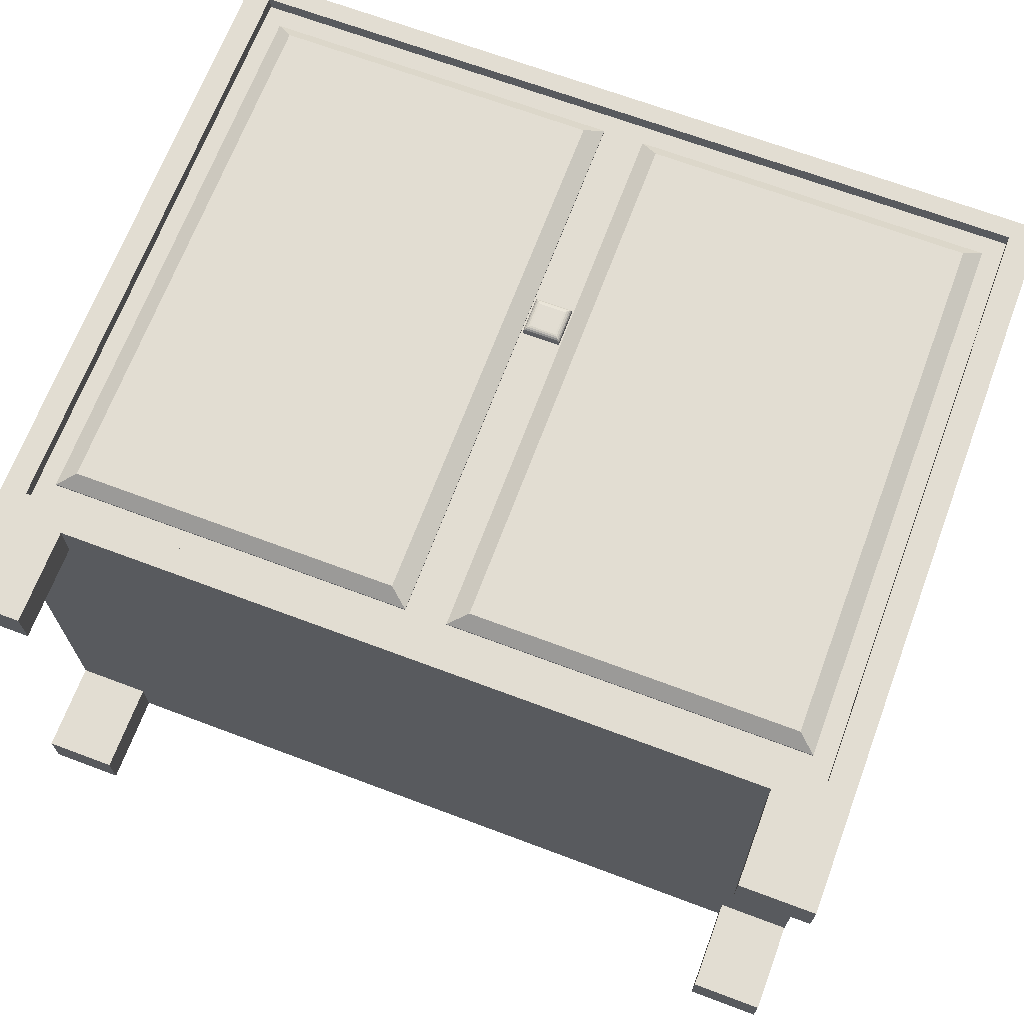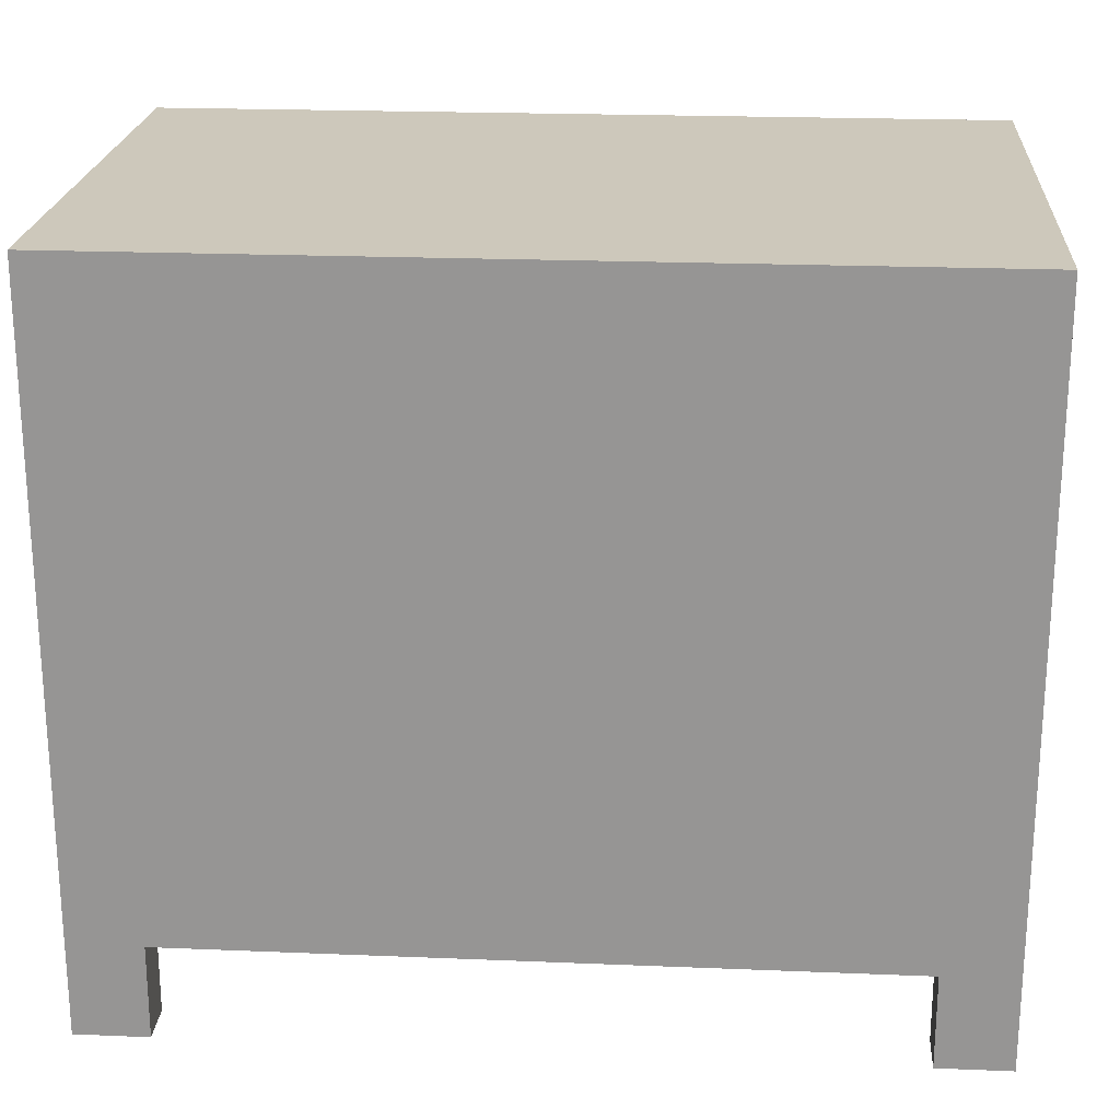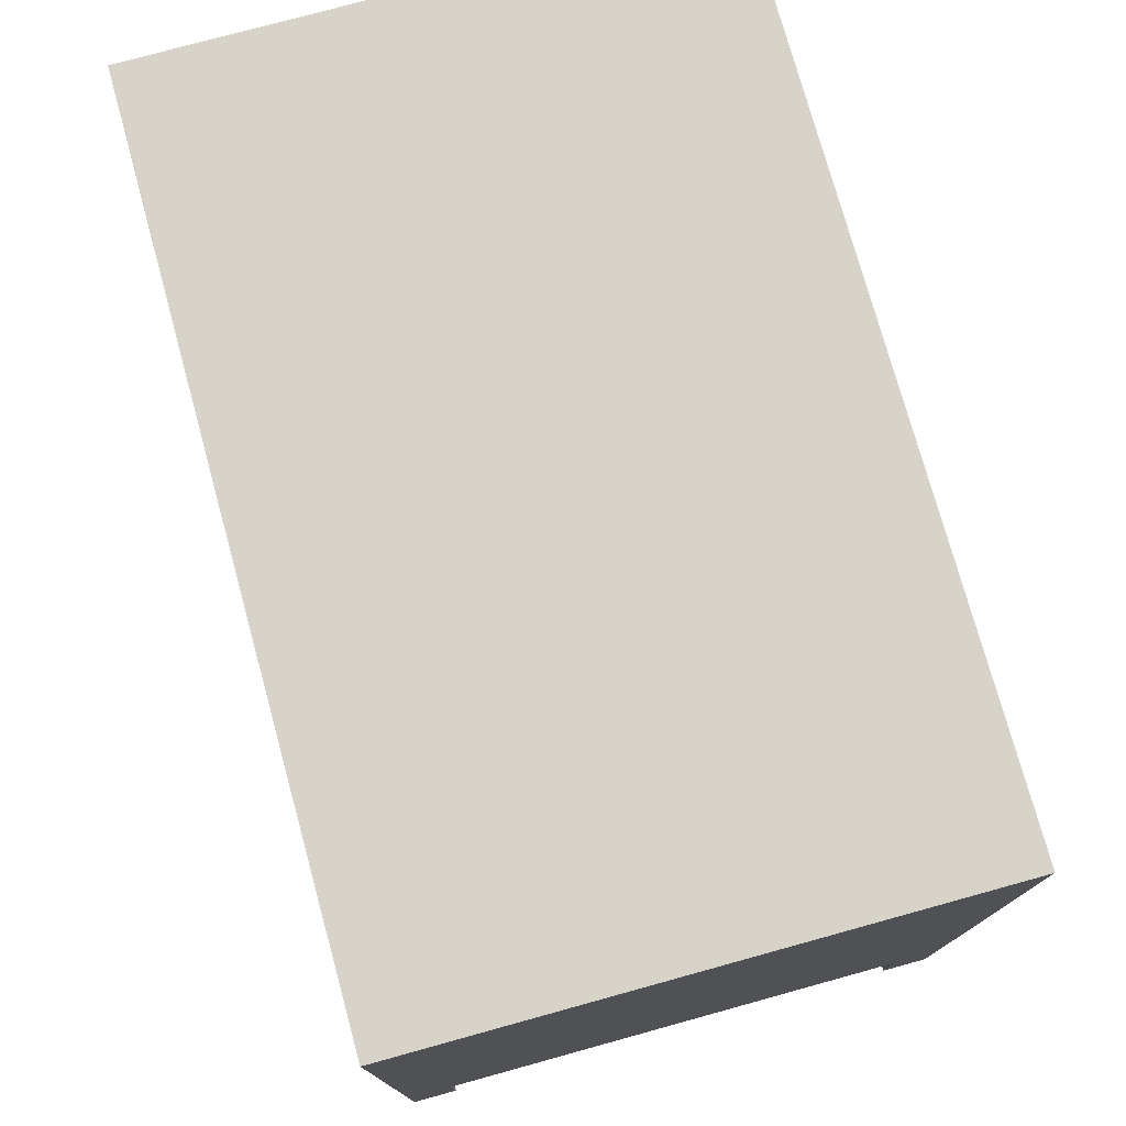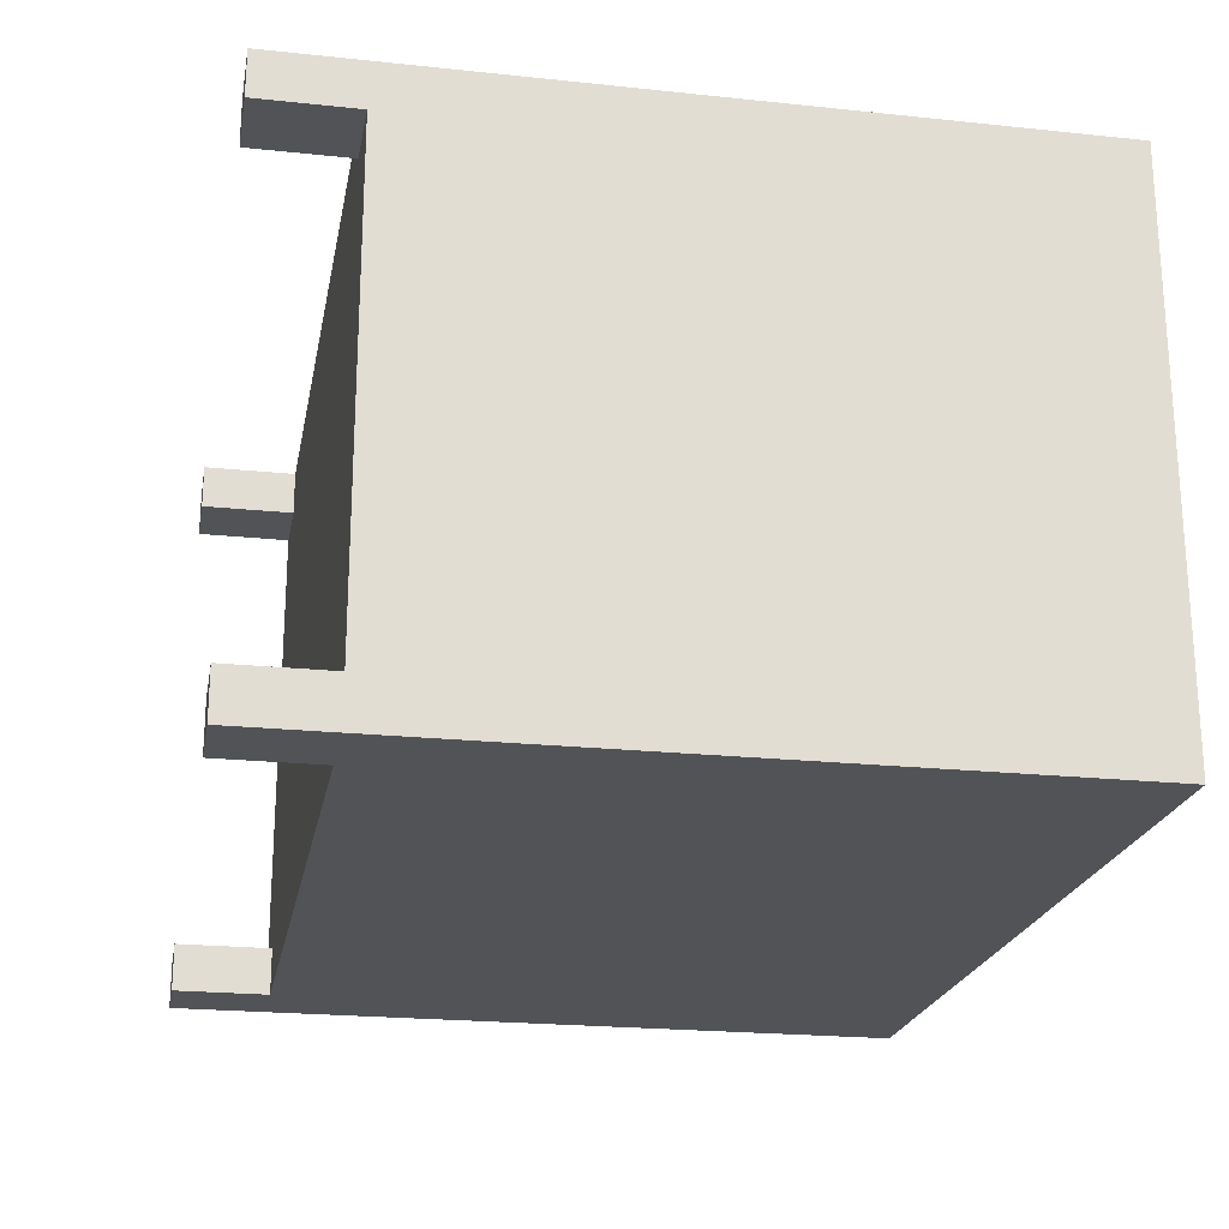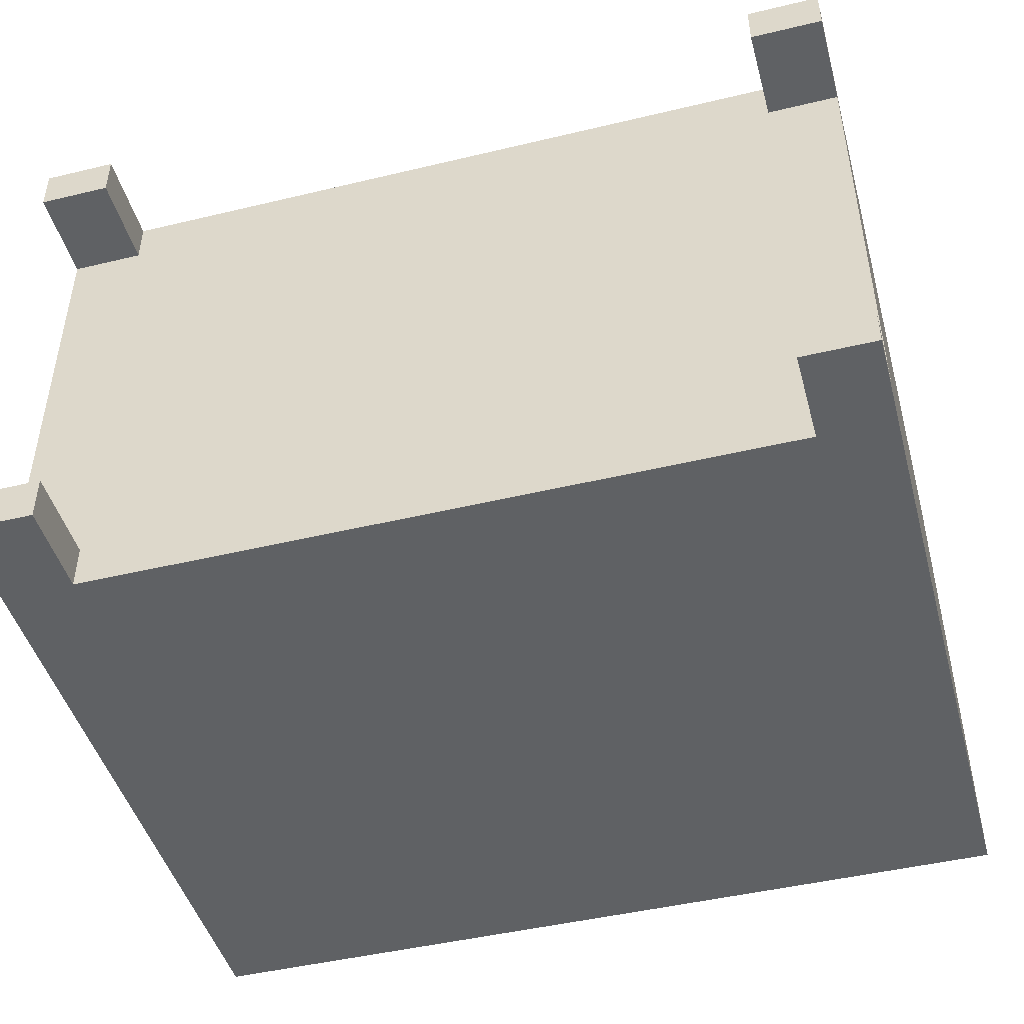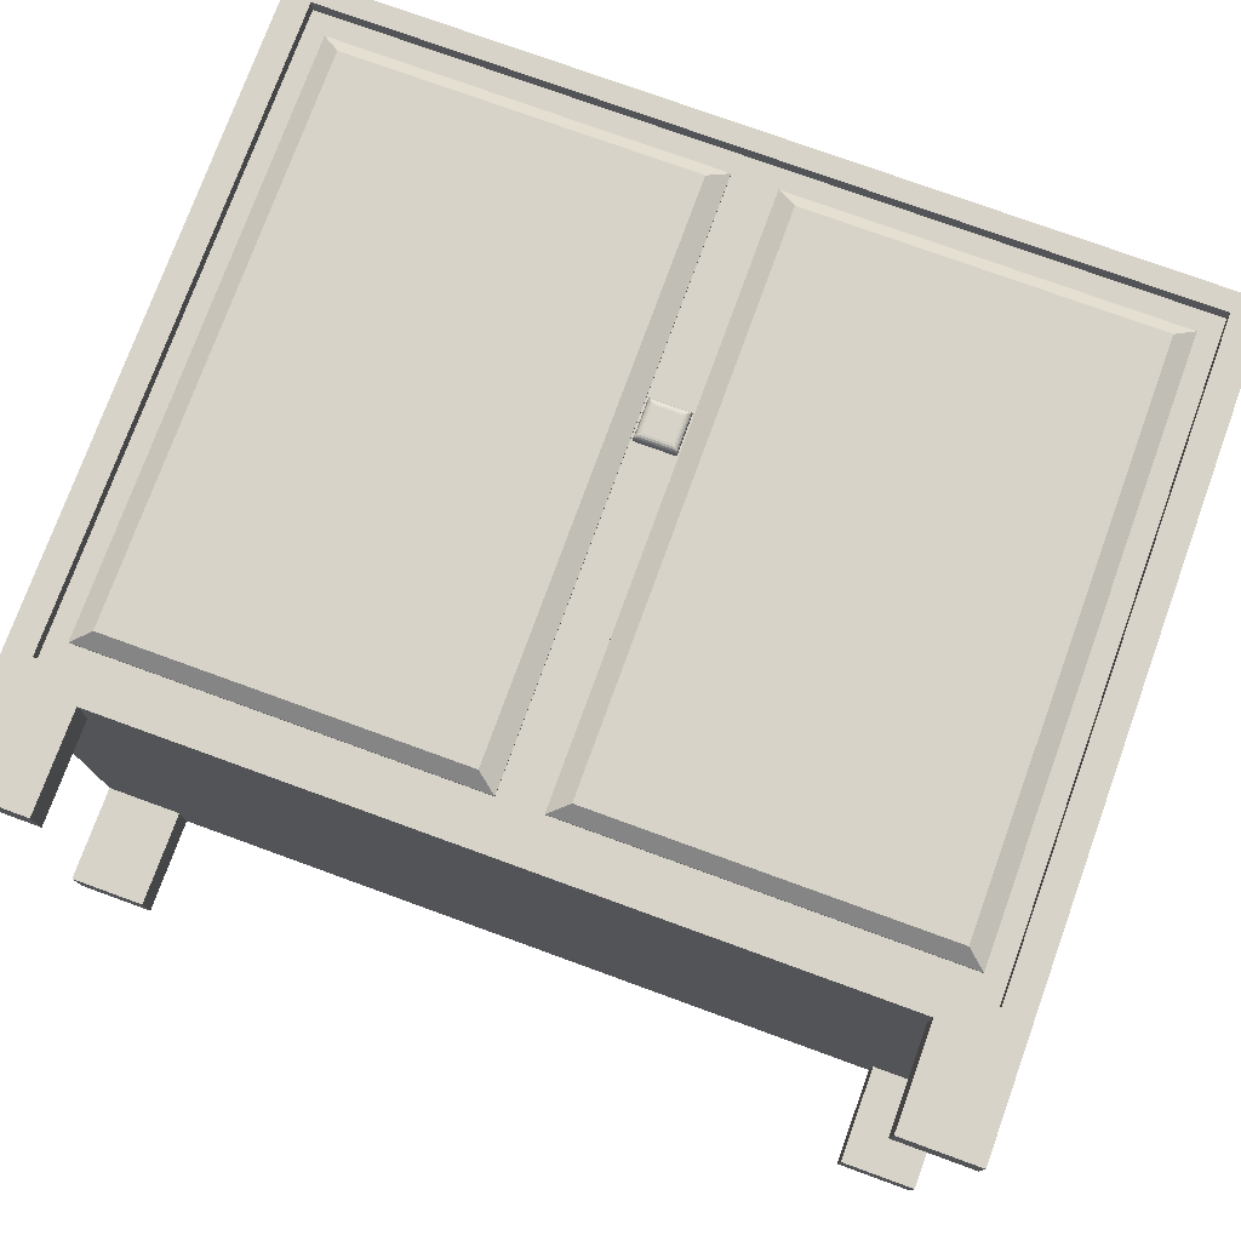
<metadata>
{"format":"obj","ext":"obj","renderer":"f3d","projection":"perspective","resolution":1024,"background":"white","views":[{"elev":68.3,"azim":20.6,"up":"+Z"},{"elev":21.8,"azim":-175.9,"up":"+Y"},{"elev":76.1,"azim":74.6,"up":"+Y"},{"elev":-21.8,"azim":79.5,"up":"+Z"},{"elev":-46.3,"azim":15.3,"up":"+Z"},{"elev":76.5,"azim":20.0,"up":"+Z"}]}
</metadata>
<code>
v -153.9 257 -83.39
v -153.9 264 -83.39
v -153.9 264 -100
v -153.9 257 -100
v 144.3 257 -100
v 144.3 264 -100
v 153.9 264 -100
v 153.9 257 -100
v 153.9 257 83.97
v 153.9 264 83.97
v 153.9 264 100
v 153.9 257 100
v -144.9 257 100
v -144.9 264 100
v -153.9 264 100
v -153.9 257 100
v -127.6 32.73 -100
v -127.6 32.73 -83.39
v -127.6 -1.23 -83.39
v -127.6 -1.23 -100
v -144.9 264 83.97
v -153.9 264 83.97
v 6.477 264 83.97
v 0 264 83.97
v 0 264 100
v 6.477 264 100
v -7.42 32.73 83.97
v 0 32.73 83.97
v 0 32.73 100
v -7.42 32.73 100
v 6.477 257 100
v 0 257 100
v -7.42 257 -100
v -7.42 264 -100
v 0 264 -100
v 0 257 -100
v 144.3 264 100
v 144.3 257 100
v 144.3 264 83.97
v 144.3 32.73 -83.39
v 127.5 32.73 -83.39
v 127.5 -1.23 -83.39
v 144.3 -1.23 -83.39
v 127.5 257 -100
v 127.5 264 -100
v -144.9 264 -100
v -144.9 257 -100
v -127.6 32.73 100
v -144.9 32.73 100
v -144.9 -1.23 100
v -127.6 -1.23 100
v -127.6 264 83.97
v -127.6 264 100
v -127.6 257 100
v 0 257 94.97
v 6.965 257 94.97
v -153.9 250 -100
v -144.9 250 -100
v 127.5 250 -100
v 144.3 250 -100
v 153.9 250 100
v 144.3 250 100
v -7.42 250 -100
v 0 250 -100
v 144.3 257 94.97
v 144.3 250 94.97
v -144.9 250 100
v -153.9 250 100
v 153.9 250 83.97
v 153.9 250 -100
v -153.9 250 -83.39
v -153.9 32.73 -83.39
v -153.9 41.75 -83.39
v -153.9 41.75 -100
v -153.9 32.73 -100
v 144.3 32.73 -100
v 144.3 41.75 -100
v 153.9 41.75 -100
v 153.9 32.73 -100
v 153.9 32.73 83.97
v 153.9 41.75 83.97
v 153.9 41.75 100
v 153.9 32.73 100
v -144.9 41.75 100
v -153.9 41.75 100
v -153.9 32.73 100
v 6.477 32.73 100
v 6.477 41.75 100
v 0 41.75 100
v -7.42 32.73 -100
v -7.42 41.75 -100
v 0 41.75 -100
v 0 32.73 -100
v 144.3 41.75 100
v 144.3 32.73 100
v 127.5 32.73 -100
v 127.5 41.75 -100
v -144.9 41.75 -100
v -144.9 32.73 -100
v -127.6 41.75 100
v 6.477 32.73 -100
v 6.477 41.75 -100
v 127.5 41.75 100
v 127.5 32.73 100
v 127.5 257 100
v 137.2 257 94.97
v 6.477 250 -100
v 6.477 257 -100
v 6.477 264 -100
v 6.477 32.73 83.97
v 127.5 32.73 83.97
v 127.5 264 100
v 127.5 264 83.97
v -7.42 41.75 100
v -127.6 41.75 -100
v -127.6 257 -100
v -127.6 250 -100
v -144.9 49.78 100
v -144.9 41.75 94.97
v -144.9 49.78 94.97
v -7.42 257 100
v -7.42 264 100
v -7.42 264 83.97
v -127.6 264 -100
v -144.9 -1.23 -100
v -153.9 -1.23 -100
v -144.9 32.73 -83.39
v -127.6 32.73 83.97
v -144.9 32.73 83.97
v -7.42 264 -83.39
v -127.6 264 -83.39
v 144.3 264 -83.39
v 127.5 264 -83.39
v 6.477 32.73 -83.39
v 153.9 32.73 -83.39
v 153.9 41.75 -83.39
v -153.9 41.75 83.97
v -153.9 32.73 83.97
v -153.9 257 83.97
v -153.9 250 83.97
v 153.9 250 -83.39
v 153.9 257 -83.39
v -144.9 264 -83.39
v 144.3 32.73 83.97
v 153.9 264 -83.39
v -7.42 32.73 -83.39
v 0 32.73 -83.39
v 6.477 264 -83.39
v 0 264 -83.39
v -127.6 -1.23 83.97
v 144.3 -1.23 83.97
v 127.5 -1.23 83.97
v 144.3 -1.23 100
v 153.9 -1.23 100
v 127.5 -1.23 -100
v 153.9 -1.23 83.97
v 127.5 -1.23 100
v -153.9 -1.23 83.97
v -144.9 -1.23 83.97
v -153.9 -1.23 100
v 144.3 -1.23 -100
v 153.9 -1.23 -100
v 153.9 -1.23 -83.39
v -144.9 -1.23 -83.39
v -153.9 -1.23 -83.39
v -138.3 250 94.97
v -138.3 257 94.97
v -144.9 257 94.97
v -144.9 250 94.97
v 6.965 250 94.97
v 0 250 94.97
v 137.2 250 94.97
v -8.041 250 94.97
v -8.041 257 94.97
v -138.3 41.75 94.97
v 0 41.75 94.97
v -8.041 41.75 94.97
v 144.3 41.75 94.97
v 137.2 41.75 94.97
v 6.965 41.75 94.97
v -8.041 49.78 94.97
v -138.3 49.78 94.97
v 144.3 49.78 94.97
v 137.2 49.78 94.97
v 6.965 49.78 94.97
v 0 49.78 94.97
v -153.9 49.78 83.97
v -153.9 49.78 -83.39
v 153.9 49.78 -100
v 153.9 49.78 -83.39
v 153.9 49.78 83.97
v -153.9 49.78 100
v -144.9 49.78 -100
v -127.6 49.78 -100
v 6.477 49.78 -100
v 127.5 49.78 -100
v -153.9 49.78 -100
v 144.3 49.78 -100
v 153.9 49.78 100
v 144.3 49.78 100
v -7.42 49.78 -100
v 0 49.78 -100
v -8.041 250 95.53
v -8.041 49.78 95.53
v -138.3 250 95.53
v 6.965 250 95.53
v 137.2 250 95.53
v 130.6 54.7 99.78
v 130.6 245.1 99.78
v 13.5 245.1 99.78
v 13.5 54.7 99.78
v 6.965 49.78 95.53
v 137.2 49.78 95.53
v -14.58 54.7 99.78
v -14.58 245.1 99.78
v -131.8 245.1 99.78
v -131.8 54.7 99.78
v -138.3 49.78 95.53
v -0.4516 161.7 94.58
v -0.4516 175.4 94.58
v 6.393 175.4 94.58
v 6.393 161.7 94.58
v 6.393 175.4 96.11
v 6.393 161.7 96.11
v -7.296 175.4 94.58
v -7.296 161.7 94.58
v -7.296 161.7 96.11
v -7.296 175.4 96.11
v -0.4516 163.8 98.24
v 4.259 163.8 98.24
v 4.259 173.2 98.24
v -0.4516 173.2 98.24
v -0.4516 175.4 96.11
v -0.4516 161.7 96.11
v -7.192 161.8 96.77
v -7.192 175.3 96.77
v -6.889 162.1 97.36
v -6.889 175 97.36
v -6.417 162.6 97.83
v -6.417 174.5 97.83
v -5.822 163.2 98.14
v -5.822 173.9 98.14
v -5.163 163.8 98.24
v -5.163 173.2 98.24
v 6.288 161.8 96.77
v -0.4516 161.8 96.77
v 5.985 162.1 97.36
v -0.4516 162.1 97.36
v 5.513 162.6 97.83
v -0.4516 162.6 97.83
v 4.919 163.2 98.14
v -0.4516 163.2 98.14
v 6.288 175.3 96.77
v 5.985 175 97.36
v 5.513 174.5 97.83
v 4.919 173.9 98.14
v -0.4516 175.3 96.77
v -0.4516 175 97.36
v -0.4516 174.5 97.83
v -0.4516 173.9 98.14
g Cube
f 2 3 4 1
f 7 8 5 6
f 10 11 12 9
f 13 14 15 16
f 17 18 19 20
f 14 21 22 15
f 26 23 24 25
f 28 29 30 27
f 31 26 25 32
f 35 36 33 34
f 12 11 37 38
f 11 10 39 37
f 43 40 41 42
f 6 5 44 45
f 46 47 4 3
f 51 48 49 50
f 53 52 21 14
f 54 53 14 13
f 56 31 32 55
f 47 58 57 4
f 5 60 59 44
f 61 12 38 62
f 36 64 63 33
f 38 65 66 62
f 67 13 16 68
f 9 12 61 69
f 8 70 60 5
f 1 4 57 71
f 73 74 75 72
f 78 79 76 77
f 81 82 83 80
f 49 84 85 86
f 87 88 89 29
f 92 93 90 91
f 83 82 94 95
f 77 76 96 97
f 98 99 75 74
f 48 100 84 49
f 97 96 101 102
f 95 94 103 104
f 65 38 105 106
f 44 59 107 108
f 45 44 108 109
f 111 104 87 110
f 38 37 112 105
f 37 39 113 112
f 30 114 100 48
f 115 17 99 98
f 116 117 58 47
f 120 118 84 119
f 121 122 53 54
f 122 123 52 53
f 124 116 47 46
f 99 125 126 75
f 18 128 129 127
f 123 130 131 52
f 39 132 133 113
f 41 111 110 134
f 136 81 80 135
f 85 137 138 86
f 16 139 140 68
f 142 9 69 141
f 52 131 143 21
f 127 129 138 72
f 40 144 111 41
f 10 145 132 39
f 147 28 27 146
f 23 148 149 24
f 21 143 2 22
f 135 80 144 40
f 145 10 9 142
f 15 22 139 16
f 7 145 142 8
f 128 48 51 150
f 143 46 3 2
f 148 109 35 149
f 93 147 146 90
f 145 7 6 132
f 144 151 152 111
f 154 83 95 153
f 131 124 46 143
f 8 142 141 70
f 78 136 135 79
f 96 41 134 101
f 132 6 45 133
f 130 34 124 131
f 41 96 155 42
f 137 73 72 138
f 139 1 71 140
f 22 2 1 139
f 156 154 153 151
f 151 153 157 152
f 159 50 160 158
f 150 51 50 159
f 162 163 43 161
f 161 43 42 155
f 125 164 165 126
f 20 19 164 125
f 19 18 127 164
f 17 20 125 99
f 164 127 72 165
f 153 95 104 157
f 80 83 154 156
f 79 135 163 162
f 79 162 161 76
f 72 75 126 165
f 86 138 158 160
f 163 135 40 43
f 128 150 159 129
f 104 111 152 157
f 80 156 151 144
f 50 49 86 160
f 129 159 158 138
f 76 161 155 96
f 166 167 168 169
f 170 56 55 171
f 66 65 106 172
f 173 174 167 166
f 100 175 119 84
f 89 176 177 114
f 94 178 179 103
f 174 121 54 167
f 167 54 13 168
f 103 179 180 88
f 177 181 182 175
f 178 183 184 179
f 180 185 186 176
f 175 182 120 119
f 187 188 73 137
f 189 190 136 78
f 190 191 81 136
f 192 187 137 85
f 169 67 118 120
f 194 115 98 193
f 196 97 102 195
f 188 197 74 73
f 189 78 77 198
f 191 199 82 81
f 84 118 192 85
f 200 183 178 94
f 202 92 91 201
f 82 199 200 94
f 198 77 97 196
f 193 98 74 197
f 168 13 67 169
f 173 203 204 181
f 183 66 172 184
f 185 170 171 186
f 182 166 169 120
f 140 71 188 187
f 70 141 190 189
f 141 69 191 190
f 68 140 187 192
f 117 194 193 58
f 59 196 195 107
f 71 57 197 188
f 70 189 198 60
f 69 61 199 191
f 118 67 68 192
f 62 66 183 200
f 64 202 201 63
f 199 61 62 200
f 60 198 196 59
f 58 193 197 57
f 107 195 202 64
f 195 102 92 202
f 179 184 185 180
f 88 180 176 89
f 172 106 56 170
f 101 134 147 93
f 133 45 109 148
f 113 133 148 23
f 134 110 28 147
f 110 87 29 28
f 109 108 36 35
f 108 107 64 36
f 102 101 93 92
f 104 103 88 87
f 106 105 31 56
f 105 112 26 31
f 112 113 23 26
f 63 201 194 117
f 186 171 173 181
f 201 91 115 194
f 176 186 181 177
f 55 32 121 174
f 114 177 175 100
f 171 55 174 173
f 149 35 34 130
f 90 146 18 17
f 146 27 128 18
f 24 149 130 123
f 25 24 123 122
f 32 25 122 121
f 29 89 114 30
f 91 90 17 115
f 33 63 117 116
f 34 33 116 124
f 27 30 48 128
f 203 173 166 205
f 207 172 170 206
f 208 209 210 211
f 206 170 185 212
f 184 213 212 185
f 214 215 216 217
f 205 166 182 218
f 181 204 218 182
f 213 207 209 208
f 217 216 205 218
f 204 214 217 218
f 215 203 205 216
f 213 208 211 212
f 209 207 206 210
f 211 210 206 212
f 204 203 215 214
f 172 207 213 184
g Plane
f 221 222 219 220
f 221 223 224 222
f 228 225 226 227
f 230 231 232 229
f 223 221 220 233
f 219 234 227 226
f 222 224 234 219
f 233 220 225 228
f 220 219 226 225
f 235 236 228 227
f 237 238 236 235
f 239 240 238 237
f 241 242 240 239
f 243 244 242 241
f 224 245 246 234
f 245 247 248 246
f 247 249 250 248
f 249 251 252 250
f 251 230 229 252
f 224 223 253 245
f 245 253 254 247
f 247 254 255 249
f 249 255 256 251
f 251 256 231 230
f 257 233 228 236
f 258 257 236 238
f 259 258 238 240
f 260 259 240 242
f 232 260 242 244
f 234 246 235 227
f 246 248 237 235
f 248 250 239 237
f 250 252 241 239
f 252 229 243 241
f 253 223 233 257
f 254 253 257 258
f 255 254 258 259
f 256 255 259 260
f 231 256 260 232
f 229 232 244 243

</code>
